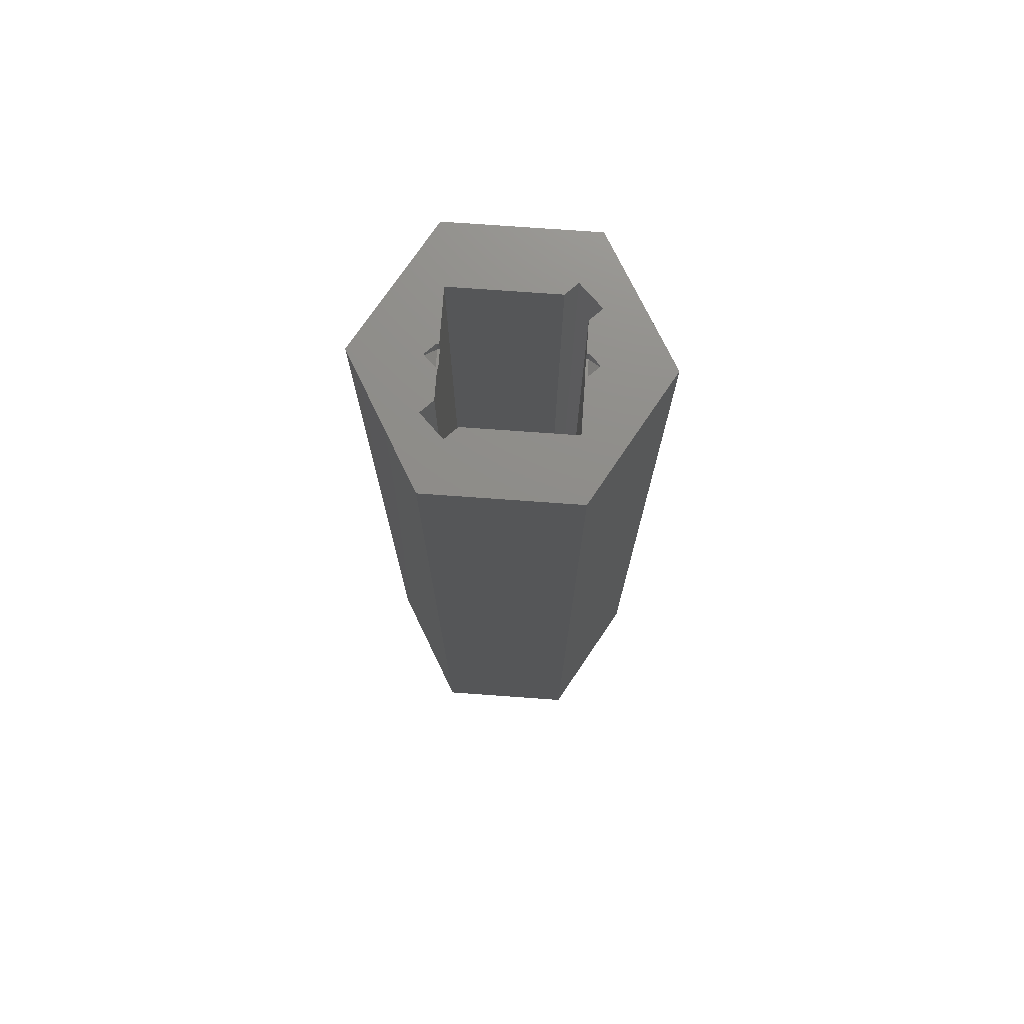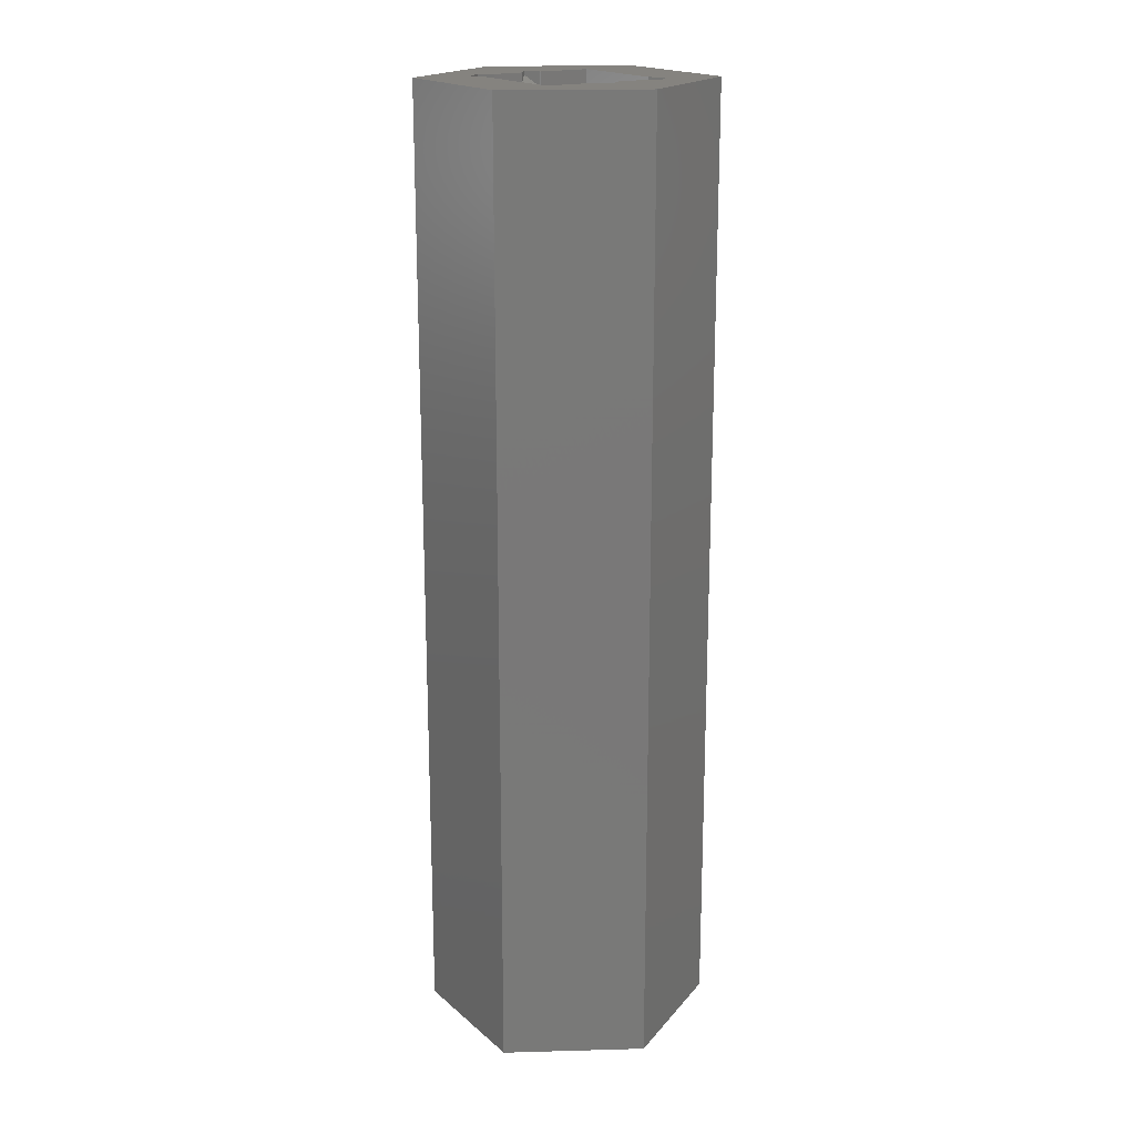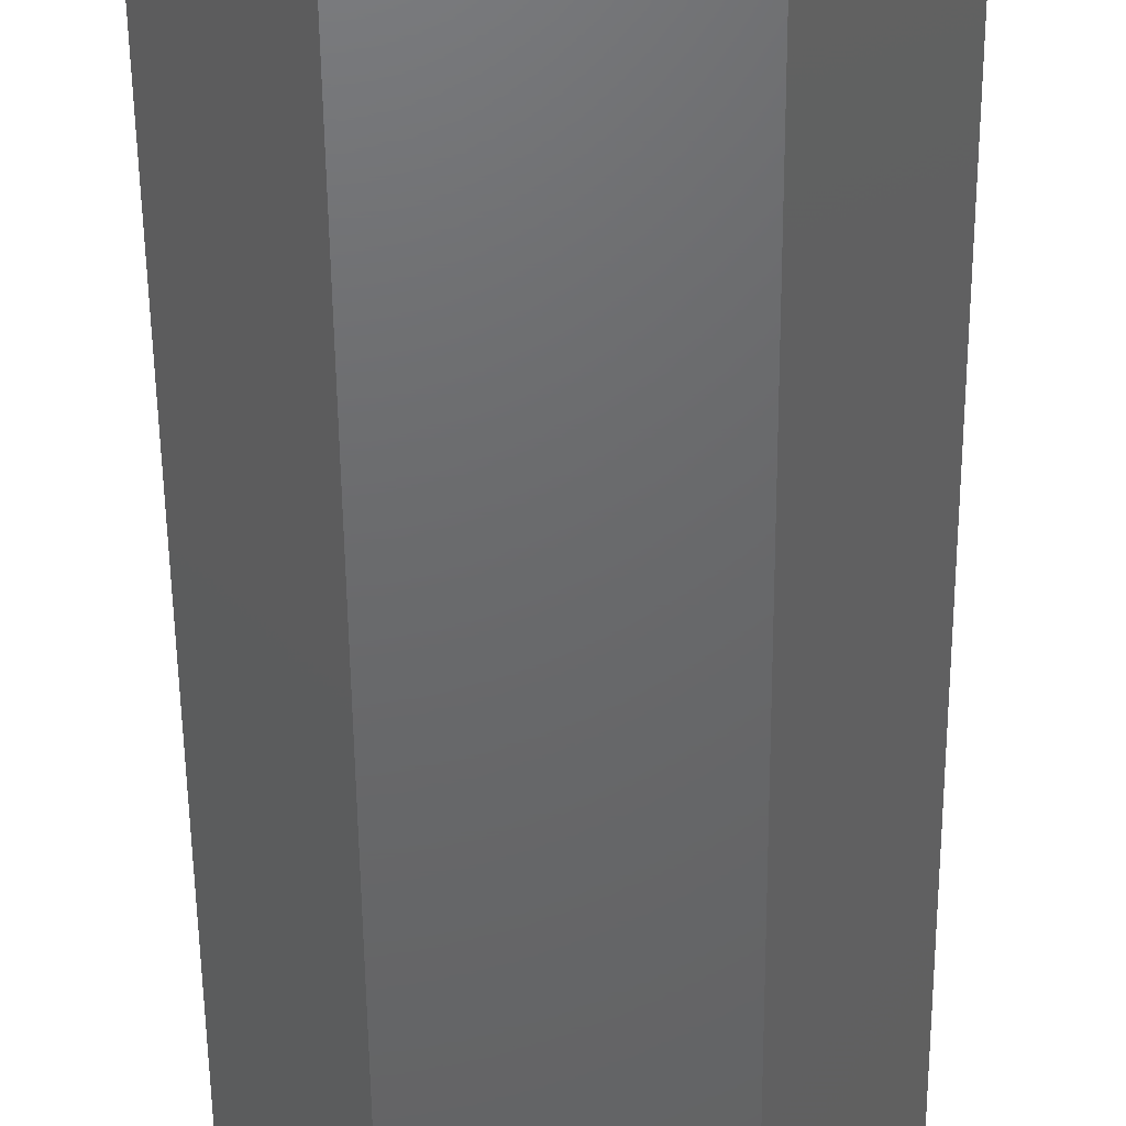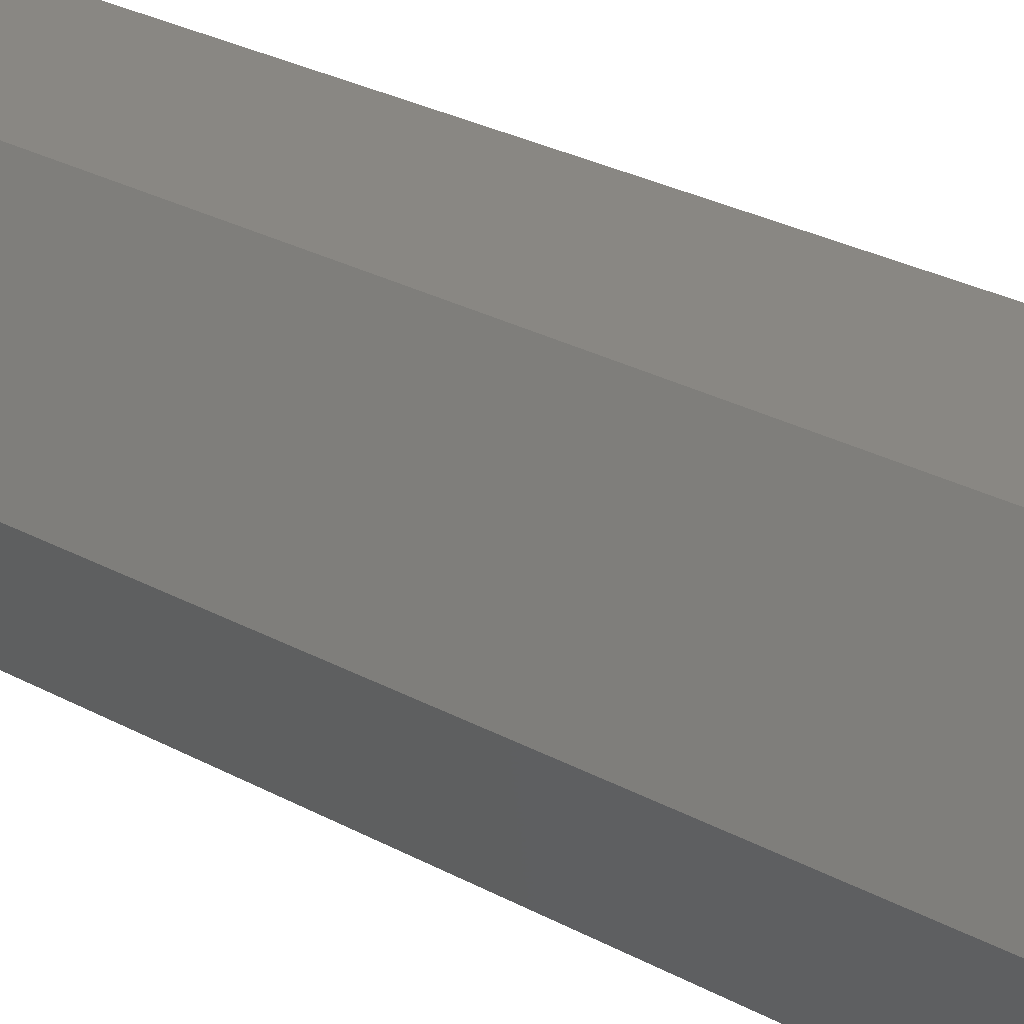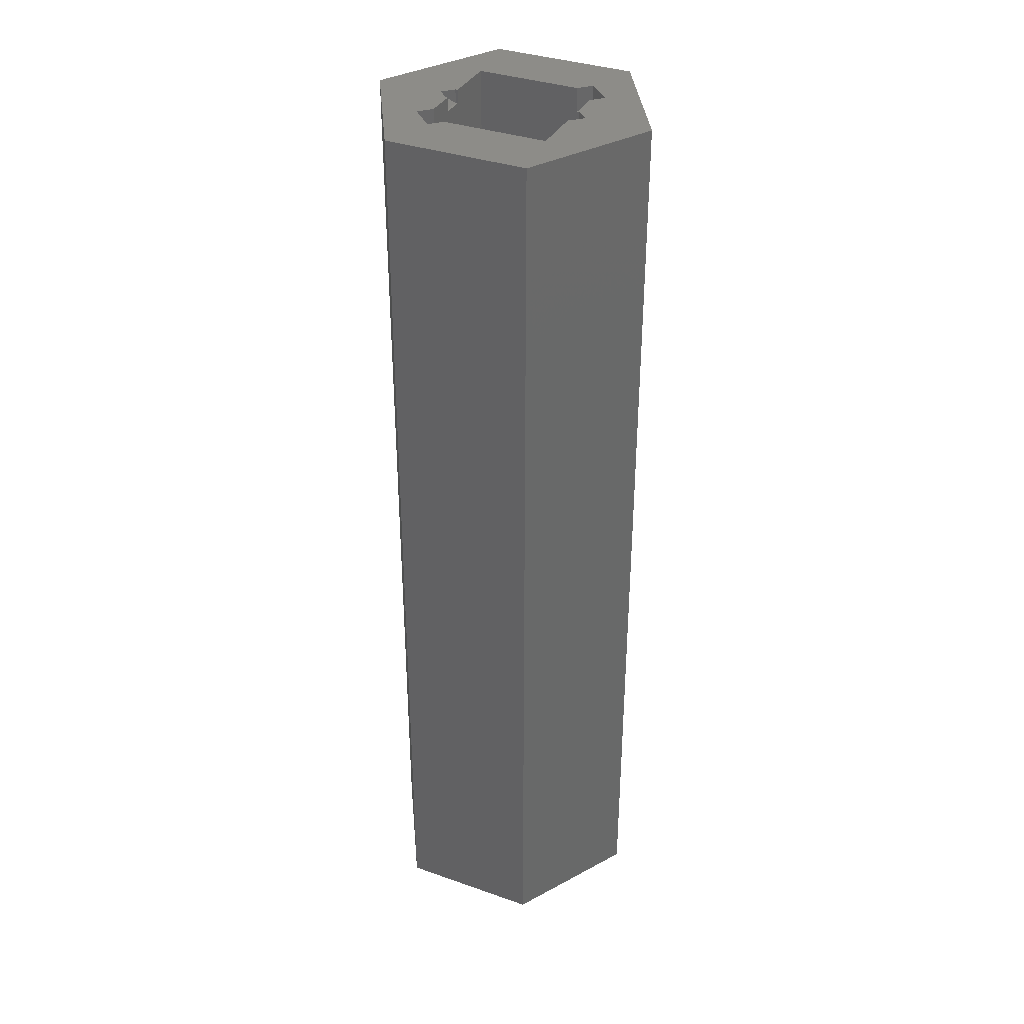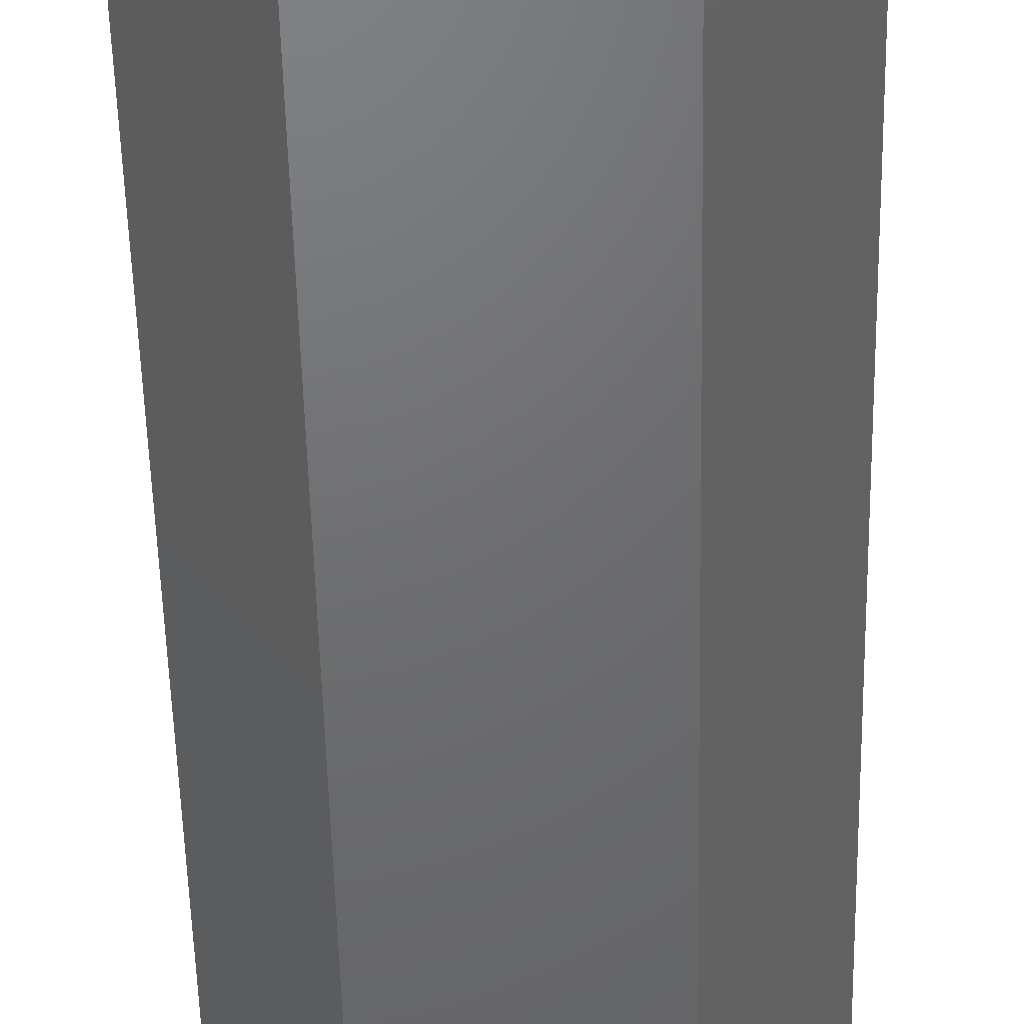
<metadata>
{"format":"stl","ext":"stl","renderer":"f3d","projection":"perspective","resolution":1024,"background":"white","views":[{"elev":74.3,"azim":-175.9,"up":"+Z"},{"elev":18.8,"azim":57.0,"up":"+Z"},{"elev":-47.3,"azim":0.5,"up":"+Y"},{"elev":25.7,"azim":131.9,"up":"+Y"},{"elev":35.7,"azim":-155.2,"up":"+Z"},{"elev":-48.6,"azim":-178.8,"up":"+Y"}]}
</metadata>
<code>
# stl→obj: 56 verts, 112 faces
v -3.96 0.6375 58
v -3.962 0.6362 57.16
v -3.96 0.6375 57.16
v -4.598 0 57.8
v -4.598 0 58
v -3.96 -0.6375 58
v -3.962 -0.6362 57.16
v -3.96 -0.6375 57.16
v -3.825 0.6375 57.16
v -3.825 -0.6375 57.16
v -3.825 -0.6375 58
v -3.825 0.6375 58
v 3.962 0.6362 57.16
v 3.96 0.6375 58
v 3.96 0.6375 57.16
v 4.598 0 57.8
v 4.598 0 58
v 3.825 0.6375 57.16
v 3.962 -0.6362 57.16
v 3.825 -0.6375 57.16
v 3.96 -0.6375 57.16
v 3.96 -0.6375 58
v 3.825 -0.6375 58
v 3.825 0.6375 58
v -3.825 -2.473 58
v -3.825 3.825 58
v -3.825 3.825 0
v -3.825 -2.473 0
v 3.825 2.473 0
v 3.825 2.473 58
v 3.825 -3.825 0
v 3.825 -3.825 58
v 2.473 3.825 58
v 2.473 3.825 0
v -2.473 -3.825 58
v -2.473 -3.825 0
v 4.54 3.188 0
v 3.188 4.54 58
v 3.188 4.54 0
v 4.54 3.188 58
v -3.188 -4.54 58
v -4.54 -3.188 0
v -4.54 -3.188 58
v -3.188 -4.54 0
v 8.66 0 58
v 4.33 7.5 0
v 4.33 7.5 58
v 8.66 0 0
v -8.66 0 0
v -4.33 7.5 58
v -4.33 7.5 0
v -8.66 0 58
v 4.33 -7.5 58
v -4.33 -7.5 58
v 4.33 -7.5 0
v -4.33 -7.5 0
f 1 2 3
f 4 1 5
f 1 4 2
f 6 4 5
f 4 6 7
f 7 6 8
f 2 9 3
f 9 2 10
f 7 10 2
f 10 7 8
f 7 2 4
f 10 6 11
f 6 10 8
f 3 12 1
f 12 3 9
f 13 14 15
f 16 14 13
f 14 16 17
f 18 13 15
f 13 18 19
f 20 19 18
f 19 20 21
f 22 16 19
f 22 19 21
f 16 22 17
f 16 13 19
f 21 23 22
f 23 21 20
f 18 14 24
f 14 18 15
f 11 25 10
f 9 26 12
f 26 9 27
f 28 9 10
f 28 10 25
f 9 28 27
f 29 18 30
f 29 20 18
f 31 20 29
f 32 20 31
f 20 32 23
f 30 18 24
f 27 33 26
f 33 27 34
f 31 35 32
f 35 31 36
f 37 38 39
f 38 37 40
f 29 40 37
f 40 29 30
f 34 38 33
f 38 34 39
f 41 42 43
f 42 41 44
f 36 41 35
f 41 36 44
f 43 28 25
f 28 43 42
f 45 46 47
f 46 45 48
f 49 50 51
f 50 49 52
f 46 50 47
f 50 46 51
f 6 25 11
f 6 43 25
f 43 6 5
f 45 40 17
f 47 40 45
f 47 38 40
f 50 38 47
f 38 50 33
f 26 1 12
f 33 50 26
f 52 26 50
f 5 26 52
f 26 5 1
f 32 45 17
f 32 17 22
f 32 22 23
f 45 32 53
f 35 53 32
f 41 53 35
f 41 54 53
f 43 54 41
f 43 52 54
f 52 43 5
f 40 14 17
f 30 14 40
f 14 30 24
f 53 48 45
f 48 53 55
f 56 52 49
f 52 56 54
f 56 53 54
f 53 56 55
f 49 27 28
f 49 28 42
f 27 49 51
f 55 36 31
f 55 44 36
f 56 44 55
f 56 42 44
f 42 56 49
f 31 48 55
f 29 48 31
f 48 29 37
f 37 46 48
f 39 46 37
f 51 39 34
f 51 34 27
f 39 51 46

</code>
